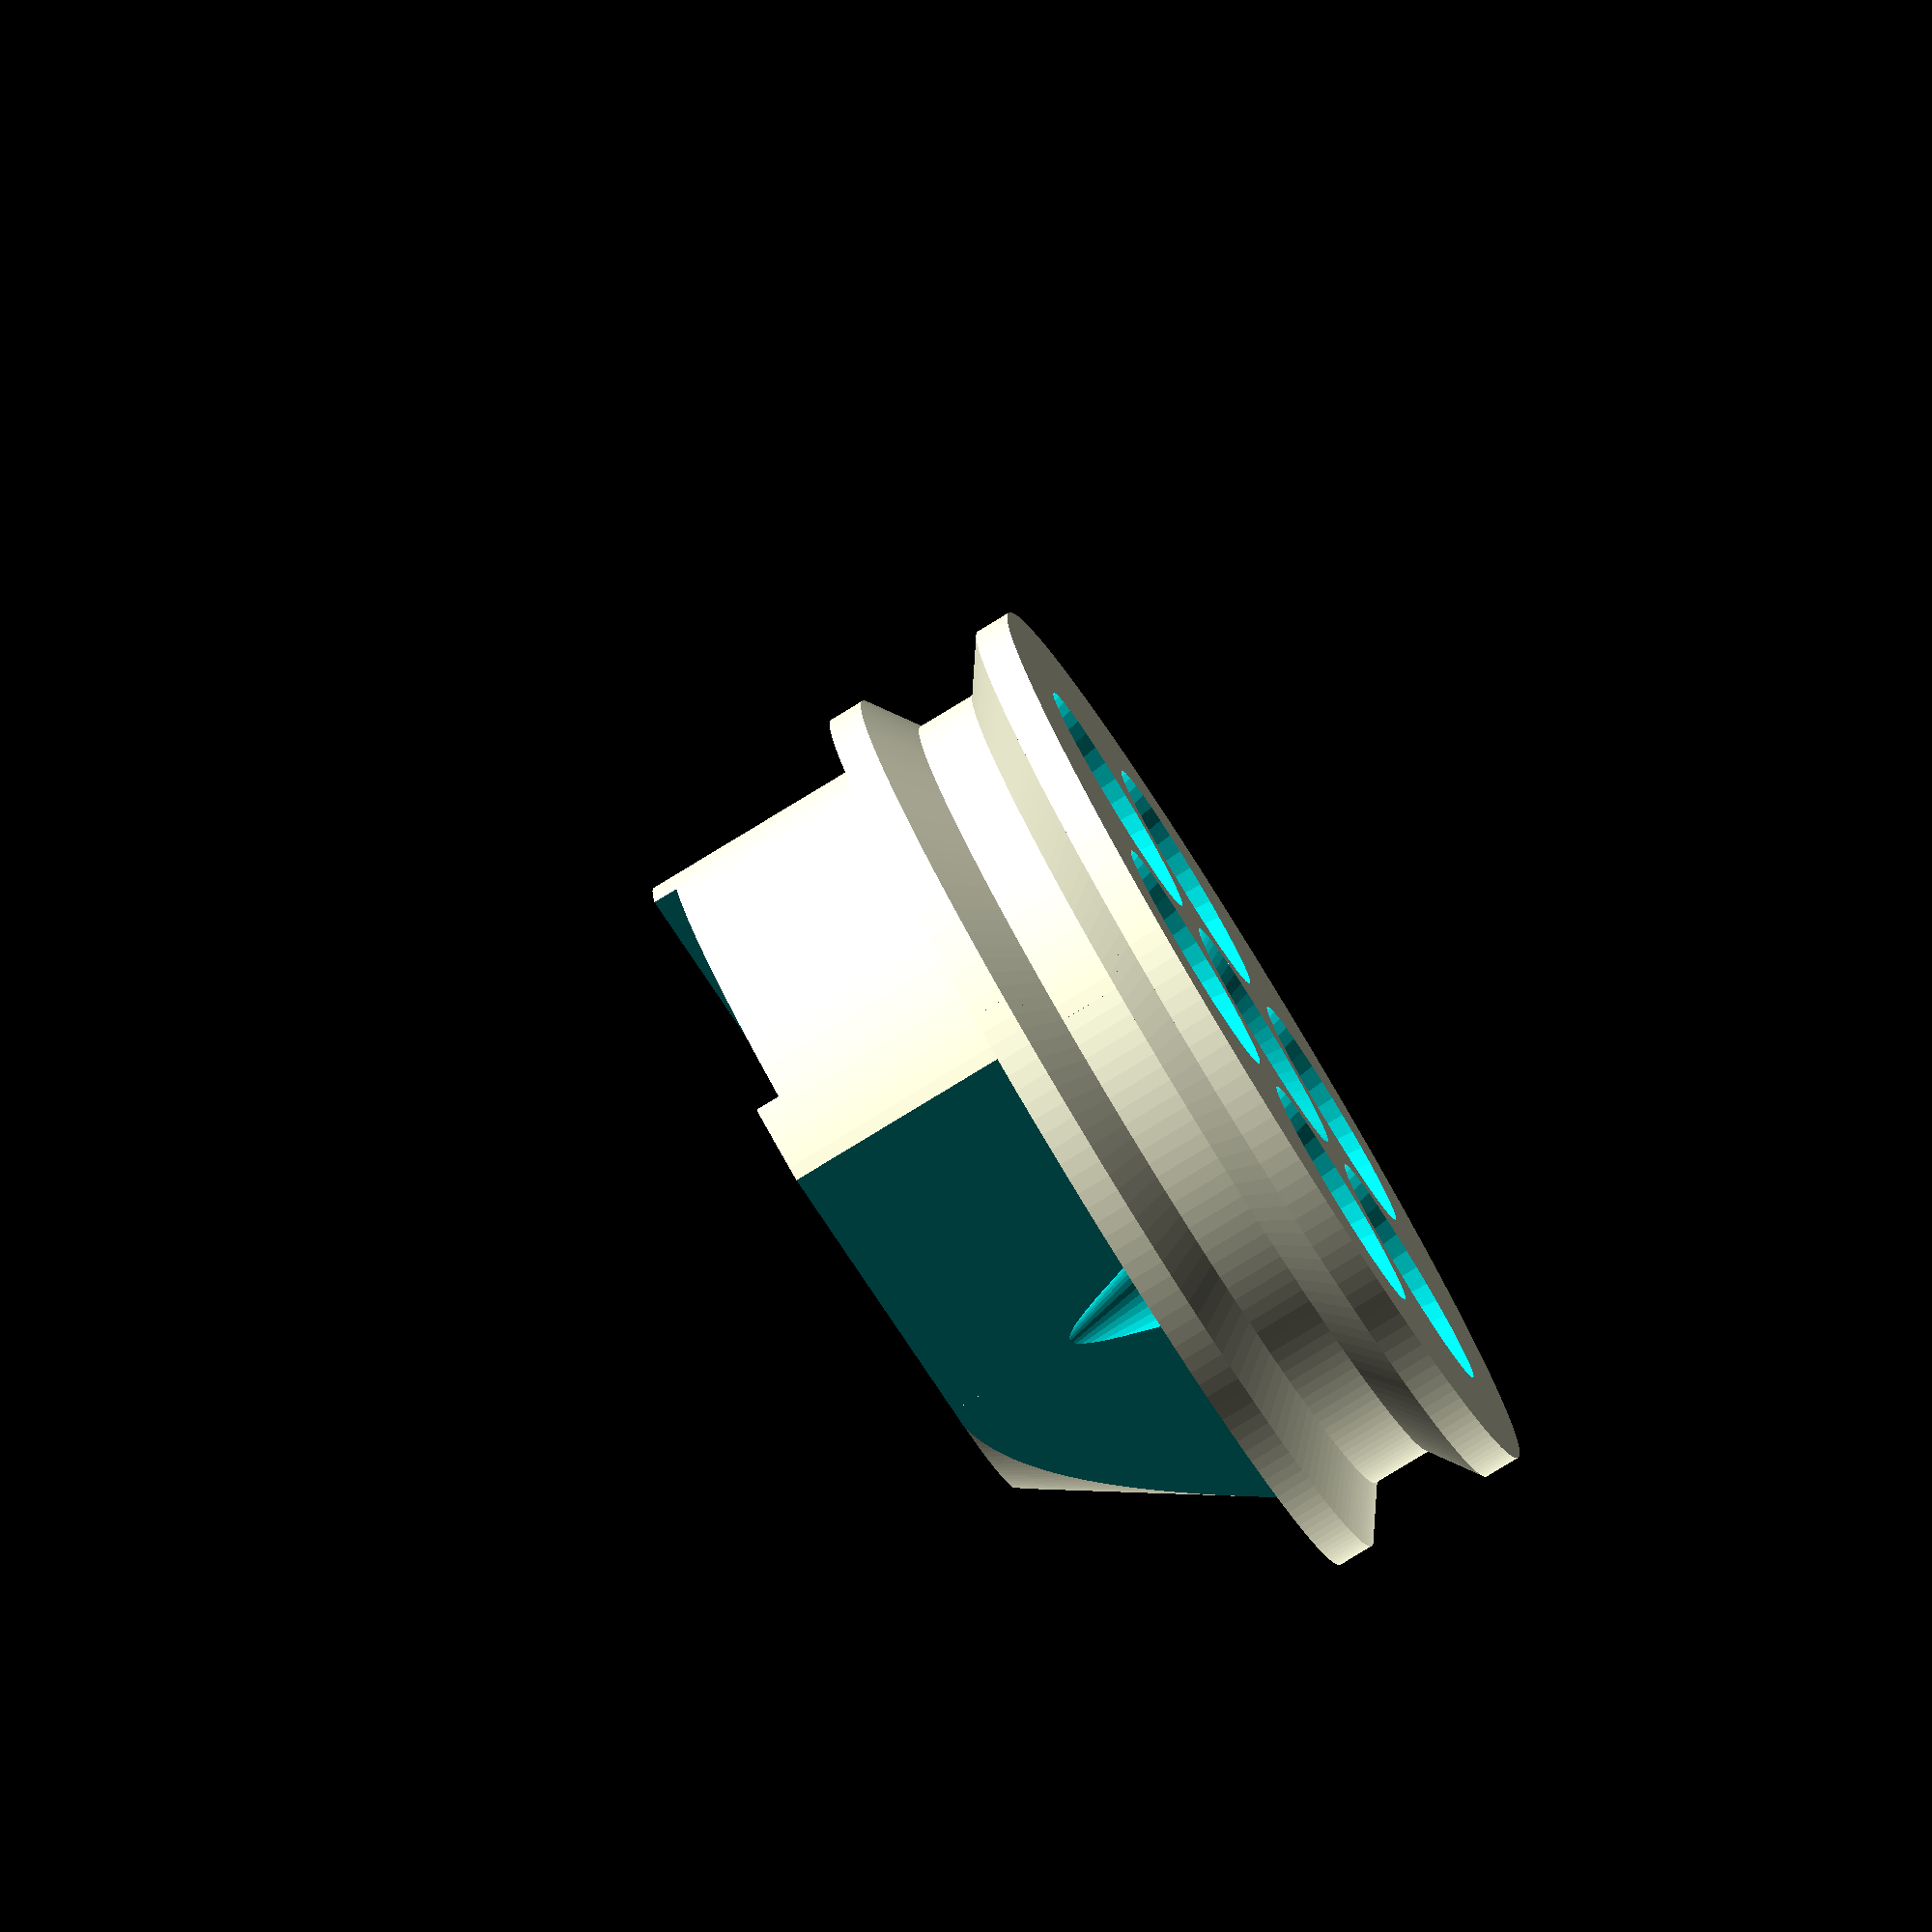
<openscad>
//
// a throttle large pulley for Zero Turn Mower servo
// based on a windshield motor
//

cheekLowThickness    = 7.0;	  	//
cheekHighThickness   = 7.0;	  	//
betweenCheeks     = 6.0;

cheeksTotalThickness = cheekLowThickness + cheekHighThickness + betweenCheeks;

offset = 23.0;
thickness    = offset + cheeksTotalThickness;	  	//
diameter     = 85.0;

echo("thickness=", thickness);

shaftDiameter = 6.2;

screwDiameter = 3.0;
screwLength = 20.0;

diameter2     = 50.0;

leverX = diameter * 2;
leverY = 35.5;
leverZ = 2.5;

leverSize = [leverX,leverY,leverZ]; 

leverOffsetZ = thickness - leverZ + 0.01;

cheekDiameter1    = diameter;
cheekDiameter2    = diameter+10;
cheekHighOffset       = cheekLowThickness + betweenCheeks;

sideCutX = diameter * 2;
sideCutY = 35.5;
sideCutZ = thickness - cheekHighOffset - cheekHighThickness;
sideCutOffset = 7.2;

sideCutSize = [sideCutX,sideCutY,sideCutZ]; 

sideCutOffsetZ = cheekHighOffset + cheekHighThickness + 0.01;

lighterHolePos = 27.0;
lighterHoleDiam = 12.0;
lighterHoleDepth = cheeksTotalThickness + 10; // - 4.0;

module CheekLow()
{
   union() { 
    translate([0, 0, cheekLowThickness/2]) {
        cylinder(r1=cheekDiameter2/2, r2=cheekDiameter1/2, h=cheekLowThickness/2, $fn=180);
    }
    cylinder(r=cheekDiameter2/2, h=cheekLowThickness/2, $fn=180);
   }
}

module CheekHigh()
{
	translate([0, 0, cheekHighOffset]) {
       union() { 
        translate([0, 0, cheekHighThickness/2]) {
            cylinder(r=cheekDiameter2/2, h=cheekHighThickness/2, $fn=180);
        }
        cylinder(r1=cheekDiameter1/2, r2=cheekDiameter2/2, h=cheekHighThickness/2, $fn=180);
       }
    }
}

module ShaftCut()
{
    translate([0, 0, -0.01]) {	
        cylinder(r=shaftDiameter/2, h=thickness + 0.02, $fn=60);

        cylinder(r1=12, r2=7.5, h=6, $fn=60);
   		//sphere(r=10);
    }
}

module PulleyBody()
{
    difference() {
        
        union() {
            cylinder(r=diameter/2,h=thickness, $fn=180);
            CheekLow();
            CheekHigh();
        }

        ShaftCut();
    }
}

module LeverHole(x, y)
{
    translate([x, y, -screwLength]) {	
        cylinder(r=screwDiameter/2, h=screwLength, $fn=12);
    }
}

module LeverCut()
{
    translate([0,0,leverZ/2 + leverOffsetZ]) {
        
        union() {
            cube(leverSize,center=true);
            
            LeverHole(11.0, 9.0);
            LeverHole(-8.0, -6.5);
            LeverHole(30.0, -9.5);
        }
    }
}

module SideCut(off)
{
    translate([0,off,sideCutZ/2 + sideCutOffsetZ]) {
        
        cube(sideCutSize,center=true);
    }        
}

module RoundCut()
{
    translate([0,0,sideCutOffsetZ]) {
        difference() {
            cylinder(r=diameter/2+0.01,h=sideCutZ+0.01, $fn=180);
            translate([0,0,-0.01])
            cylinder(r1=diameter2/2+15, r2=diameter2/2, h=sideCutZ+0.1, $fn=180);
            translate([diameter2,0,0]) {
                cube([diameter2*2,50,50],center=true);
            }
        }
    }
}

module Pulley()
{
    difference() {
        
        PulleyBody();

        LeverCut();

        SideCut(leverY/2 + sideCutY/2 + sideCutOffset);
        SideCut(-leverY/2 - sideCutY/2 - sideCutOffset);
        
        RoundCut();

		for (a = [0:60:359]) rotate([0, 0, a]) {
    		translate([0, lighterHolePos, lighterHoleDepth/2 - 0.01])
		   	cylinder(r1=lighterHoleDiam, r2=2, h=lighterHoleDepth, center=true, $fn=40);
		}
    }
}

Pulley();

</openscad>
<views>
elev=82.4 azim=32.2 roll=121.3 proj=o view=wireframe
</views>
